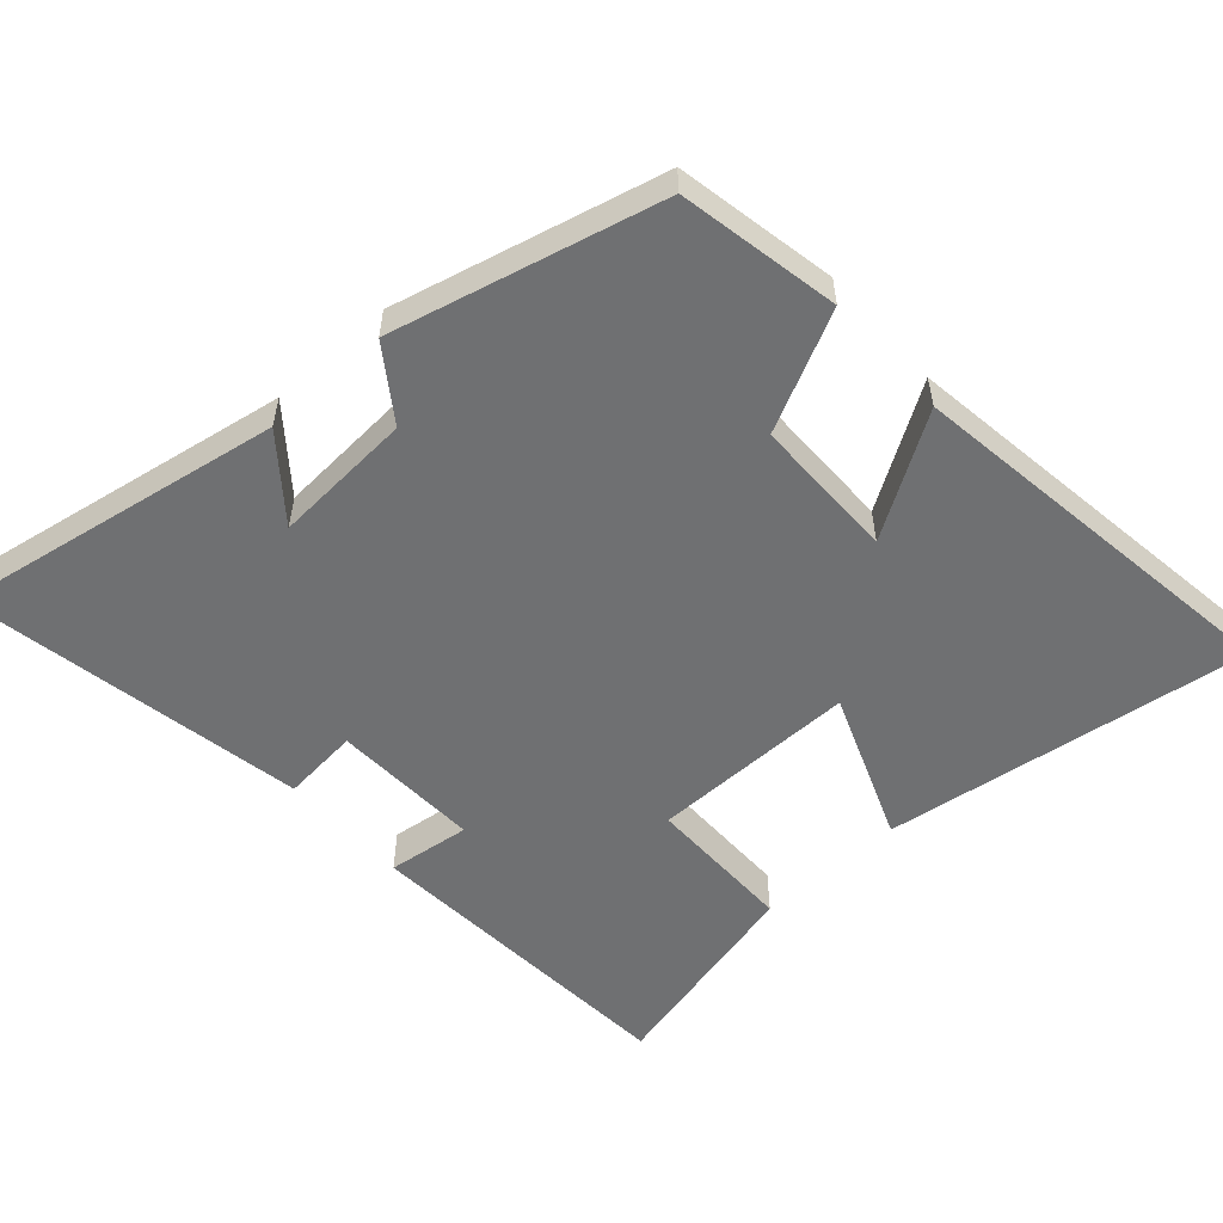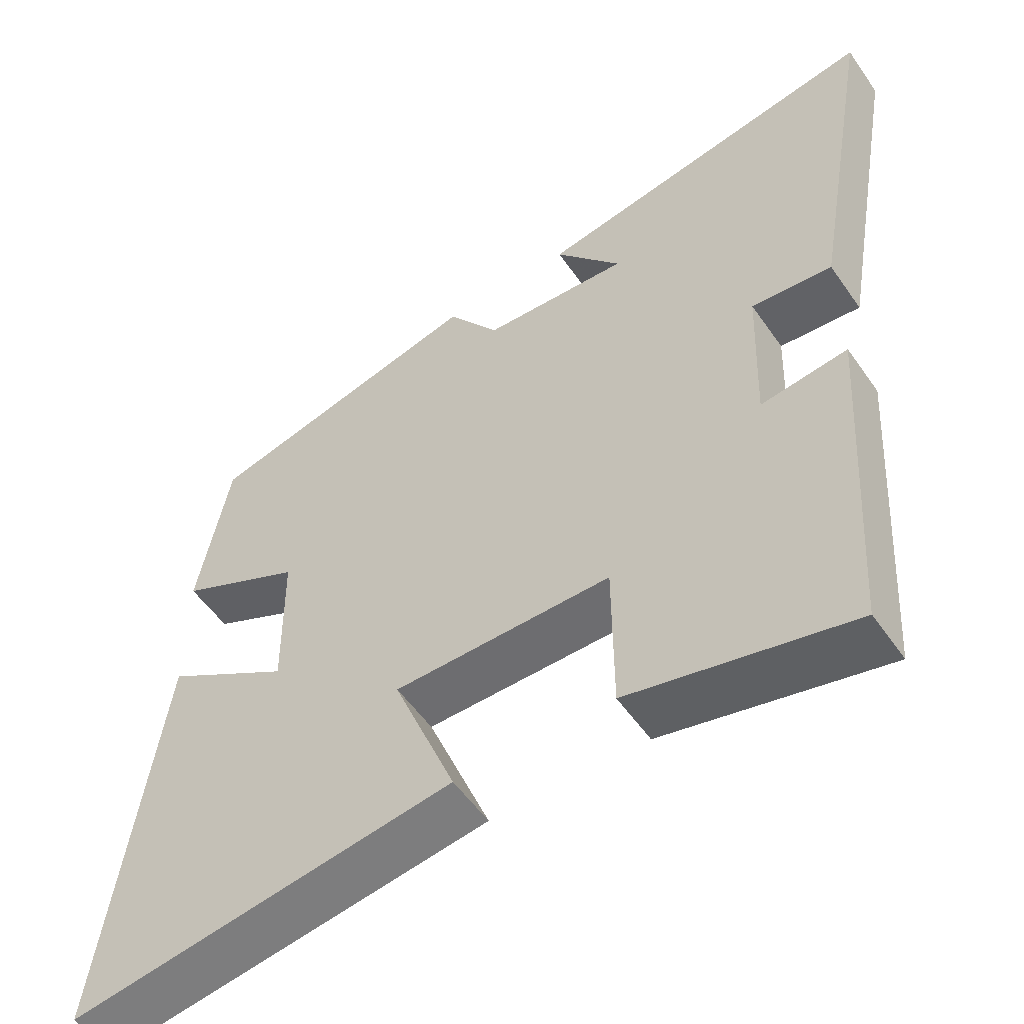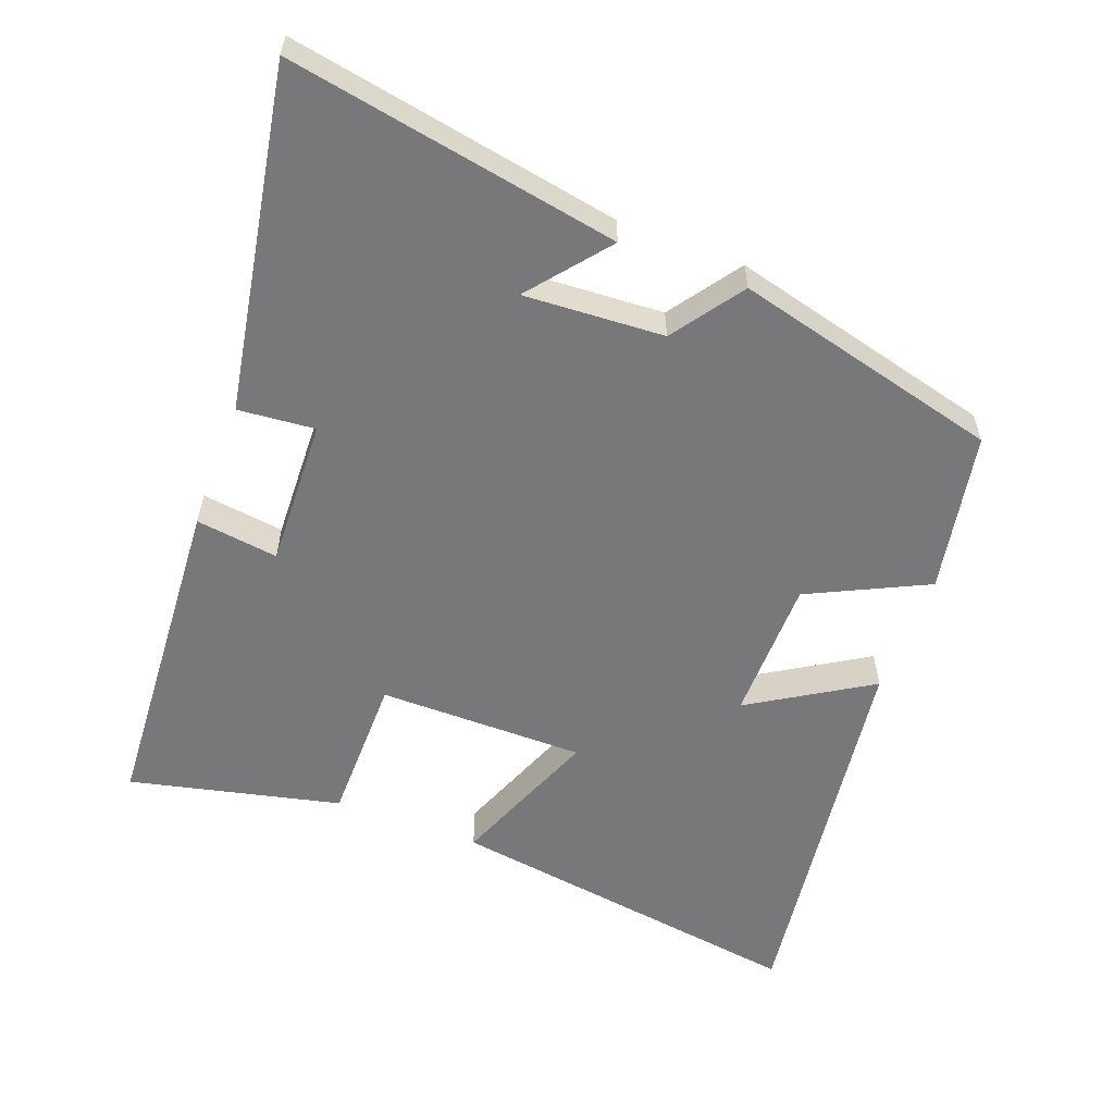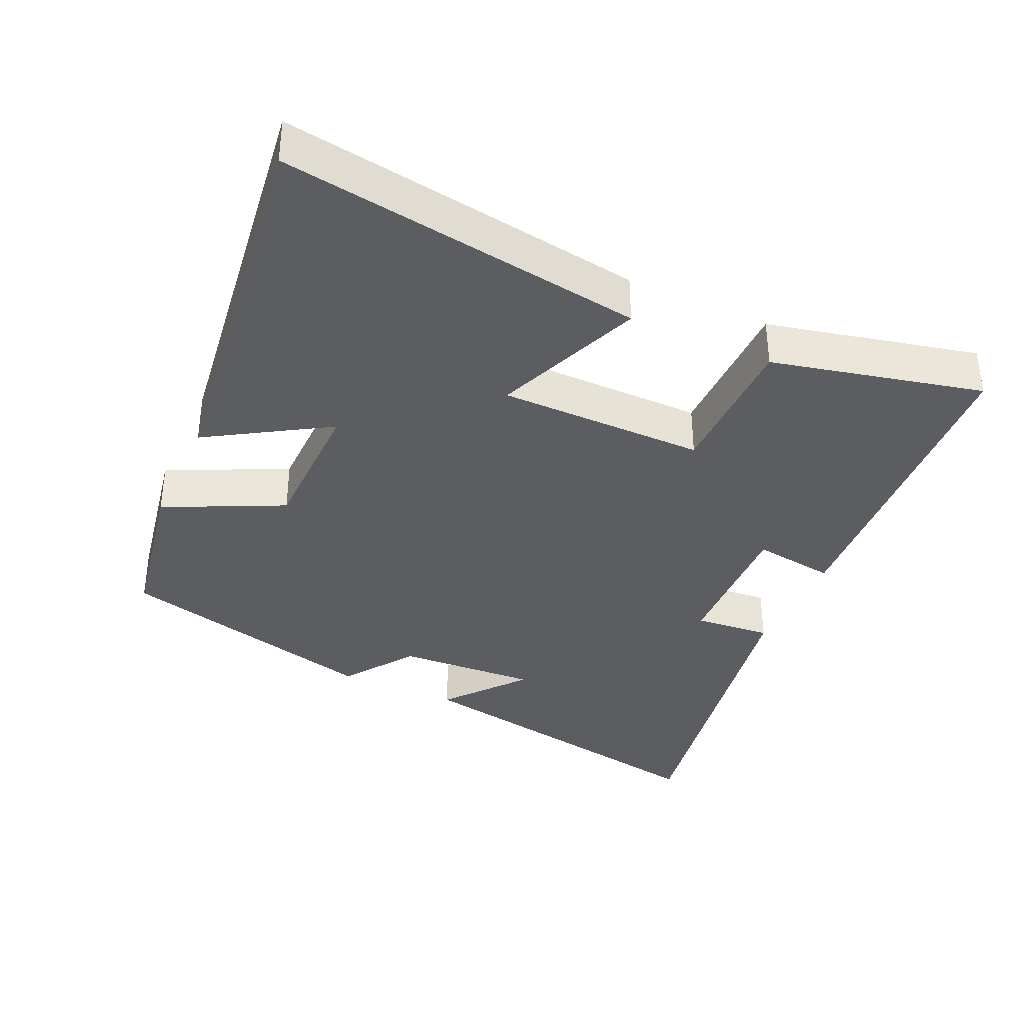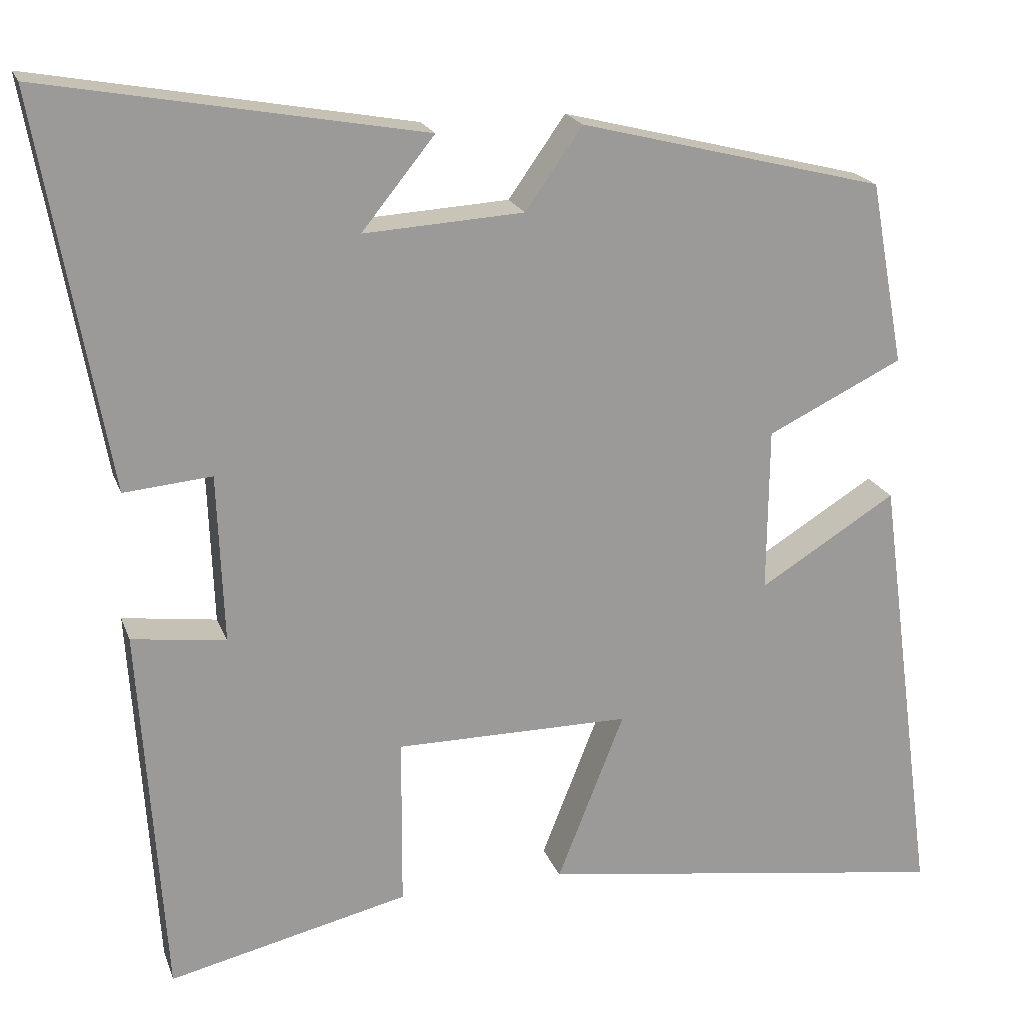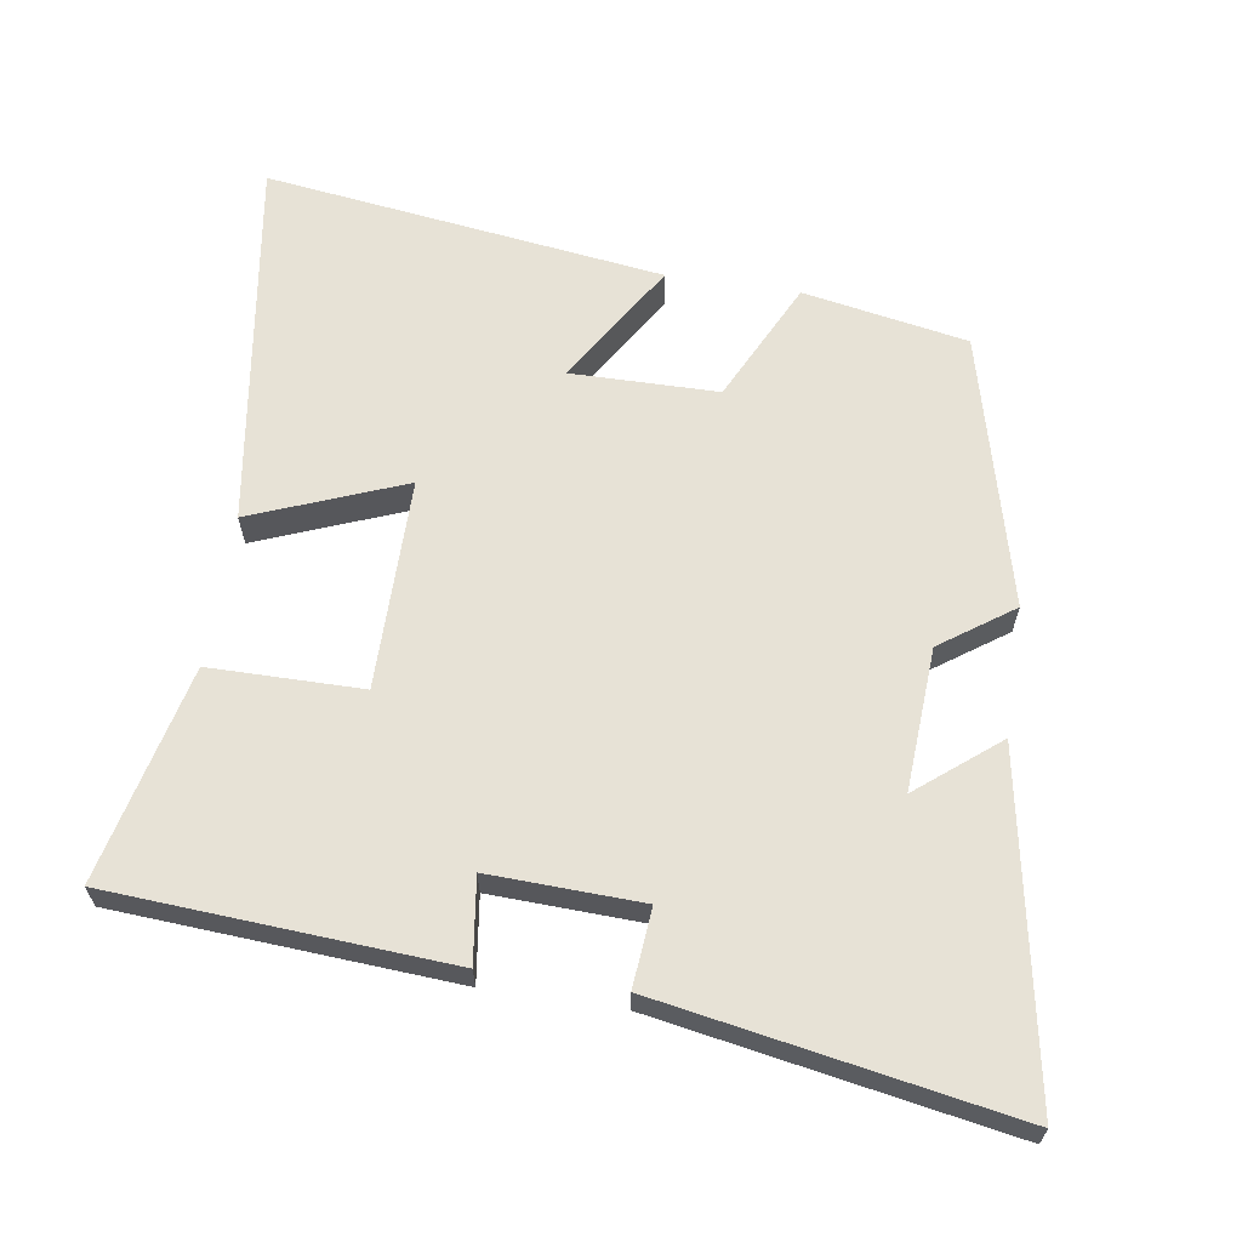
<metadata>
{"format":"obj","ext":"obj","renderer":"f3d","projection":"perspective","resolution":1024,"background":"white","views":[{"elev":-54.8,"azim":42.1,"up":"+Y"},{"elev":-54.1,"azim":-145.9,"up":"+Z"},{"elev":-57.6,"azim":-20.7,"up":"+Y"},{"elev":-36.7,"azim":155.4,"up":"+Y"},{"elev":20.0,"azim":-16.6,"up":"+Z"},{"elev":63.5,"azim":-81.3,"up":"+Y"}]}
</metadata>
<code>
v -0.588 0.07 0.586
v -0.11 0.07 0.5
v -0.202 0.07 0.386
v 0 0.07 0.398
v 0.072 0.07 0.5
v 0.457 0.07 0.403
v 0.5 0.07 0.171
v 0.329 0.07 0.088
v 0.327 0.07 -0.12
v 0.5 0.07 -0.013
v 0.576 0.07 -0.577
v 0.049 0.07 -0.5
v 0.134 0.07 -0.285
v -0.164 0.07 -0.285
v -0.165 0.07 -0.5
v -0.469 0.07 -0.571
v -0.5 0.07 -0.096
v -0.381 0.07 -0.112
v -0.389 0.07 0.102
v -0.5 0.07 0.092
v -0.588 0 0.586
v -0.11 0 0.5
v -0.202 0 0.386
v 0 0 0.398
v 0.072 0 0.5
v 0.457 0 0.403
v 0.5 0 0.171
v 0.329 0 0.088
v 0.327 0 -0.12
v 0.5 0 -0.013
v 0.576 0 -0.577
v 0.049 0 -0.5
v 0.134 0 -0.285
v -0.164 0 -0.285
v -0.165 0 -0.5
v -0.469 0 -0.571
v -0.5 0 -0.096
v -0.381 0 -0.112
v -0.389 0 0.102
v -0.5 0 0.092
f 19 20 1
f 16 17 18
f 15 16 18
f 14 15 18
f 13 14 18 19
f 11 12 13
f 10 11 13
f 9 10 13
f 13 19 1
f 9 13 1
f 8 9 1
f 6 7 8
f 5 6 8
f 4 5 8
f 3 4 8
f 1 2 3
f 1 3 8
f 21 40 39
f 38 37 36
f 38 36 35
f 38 35 34
f 39 38 34 33
f 33 32 31
f 33 31 30
f 33 30 29
f 21 39 33
f 21 33 29
f 21 29 28
f 28 27 26
f 28 26 25
f 28 25 24
f 28 24 23
f 23 22 21
f 28 23 21
f 1 21 22 2
f 2 22 23 3
f 3 23 24 4
f 4 24 25 5
f 5 25 26 6
f 6 26 27 7
f 7 27 28 8
f 8 28 29 9
f 9 29 30 10
f 10 30 31 11
f 11 31 32 12
f 12 32 33 13
f 13 33 34 14
f 14 34 35 15
f 15 35 36 16
f 16 36 37 17
f 17 37 38 18
f 18 38 39 19
f 19 39 40 20
f 20 40 21 1

</code>
